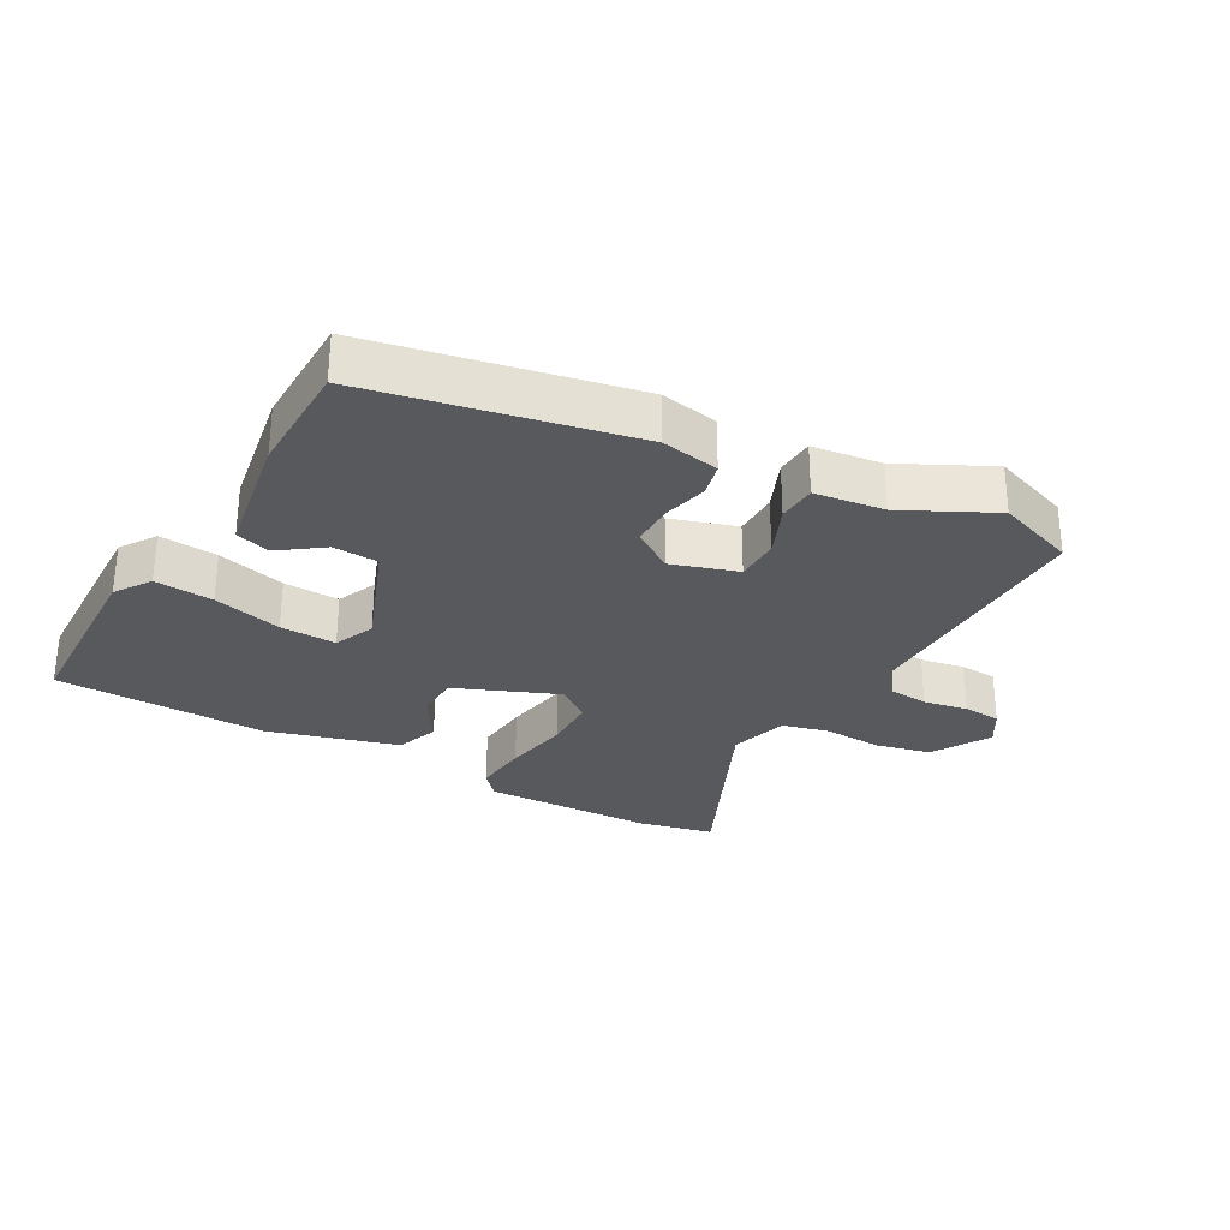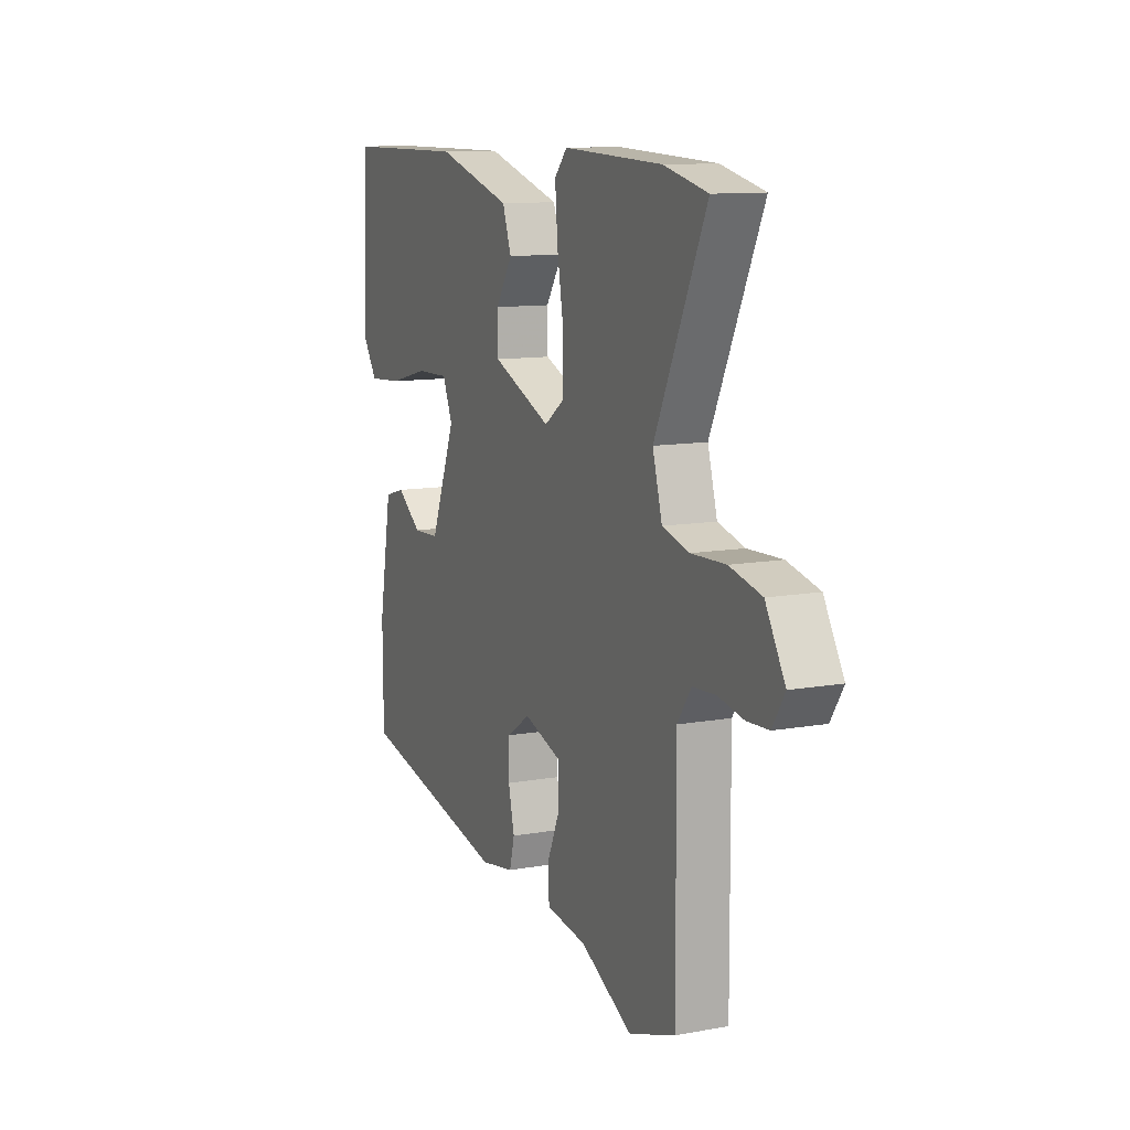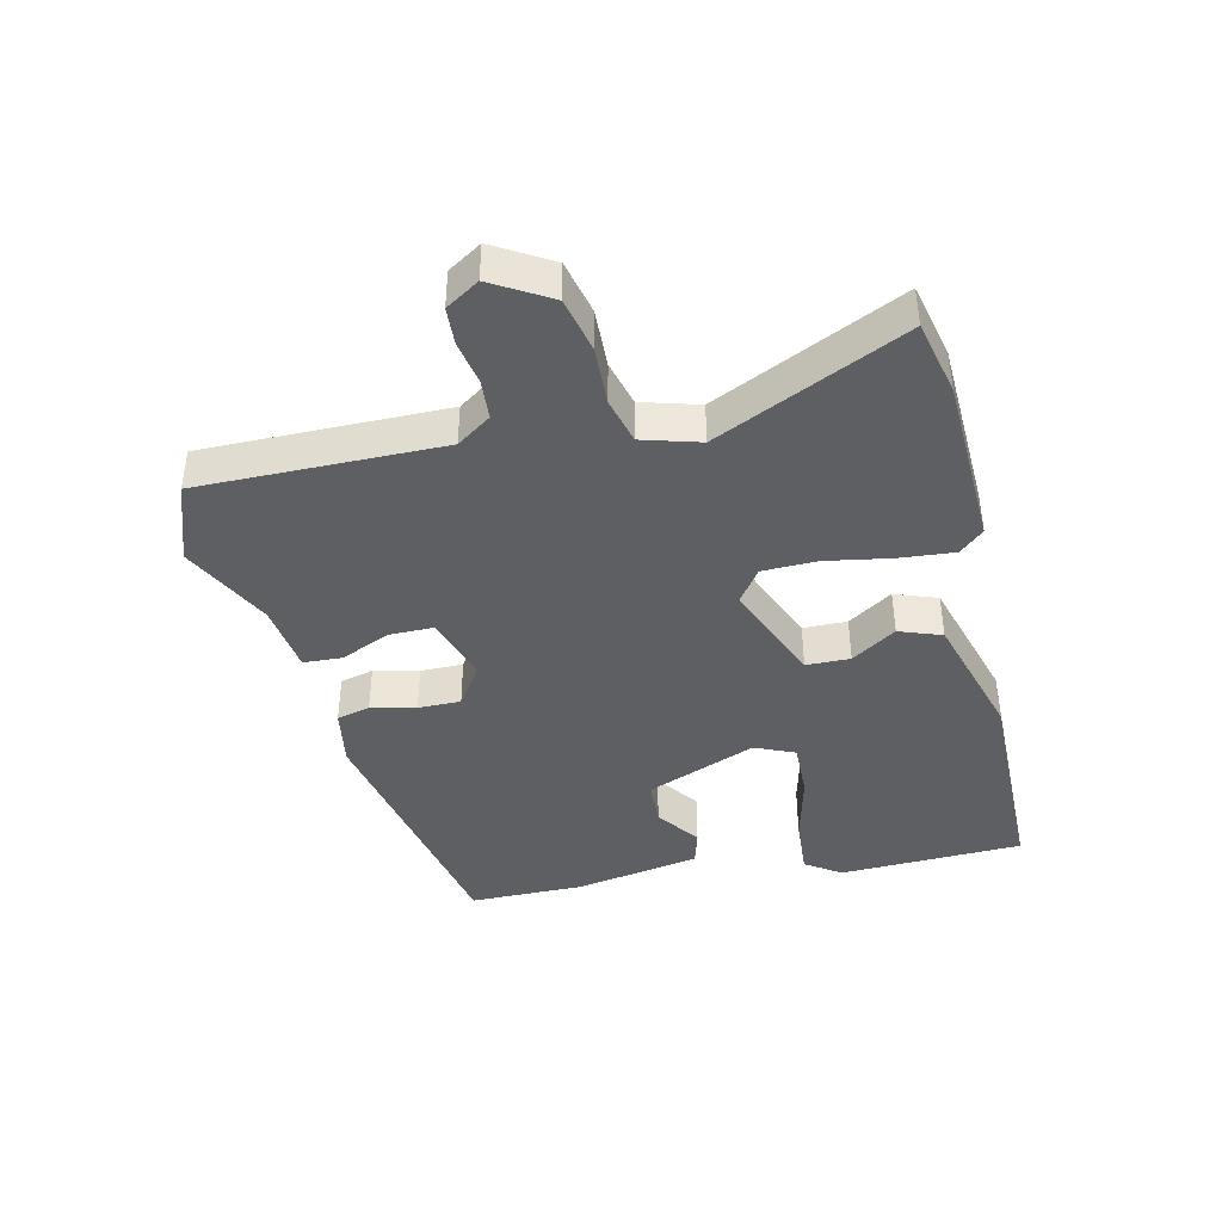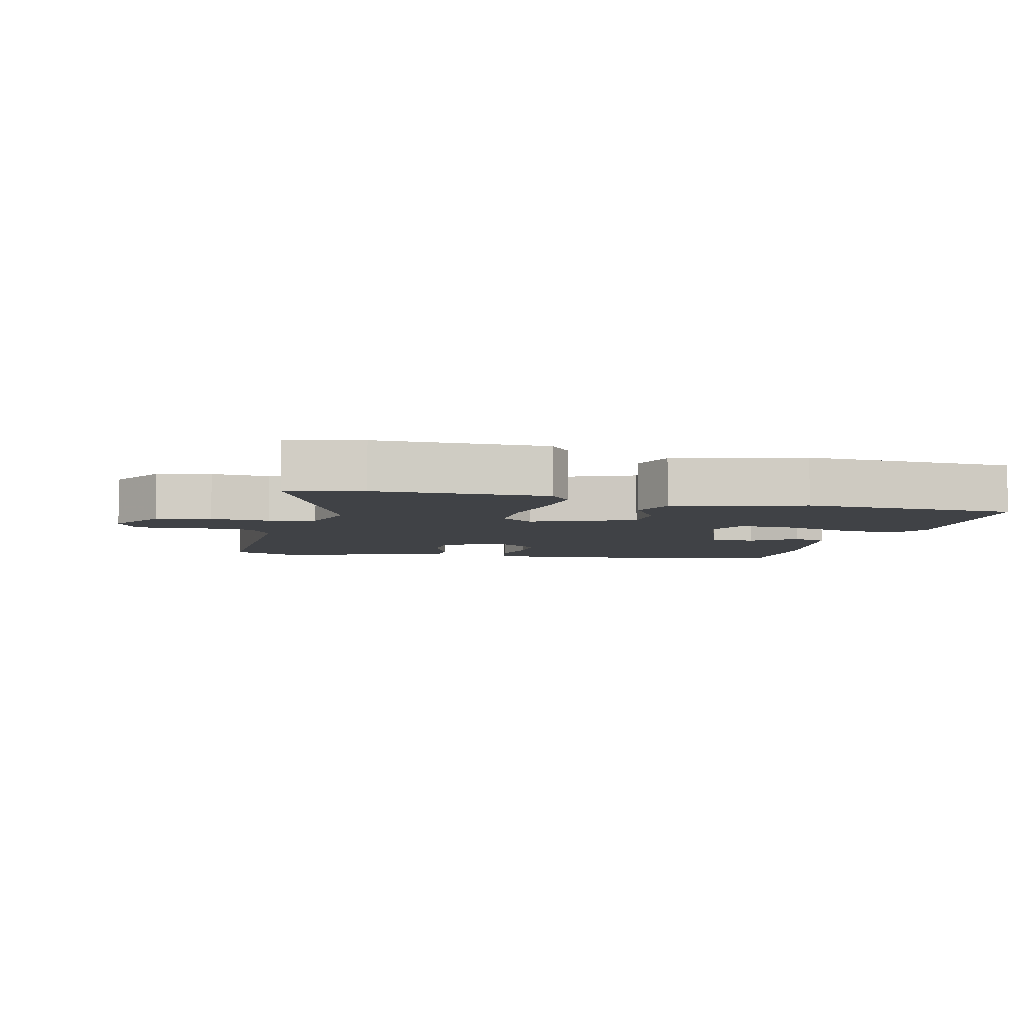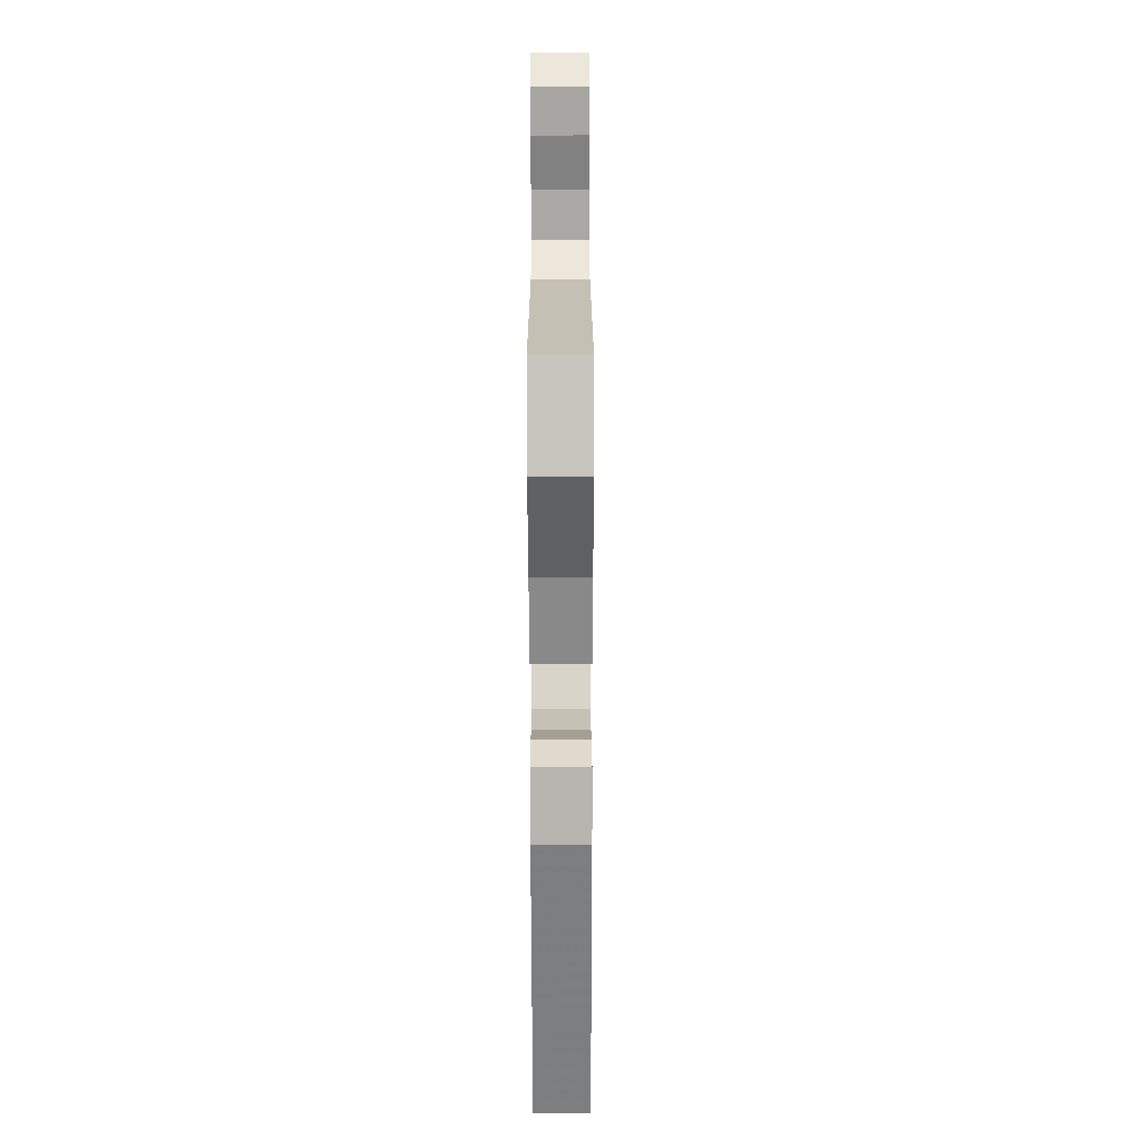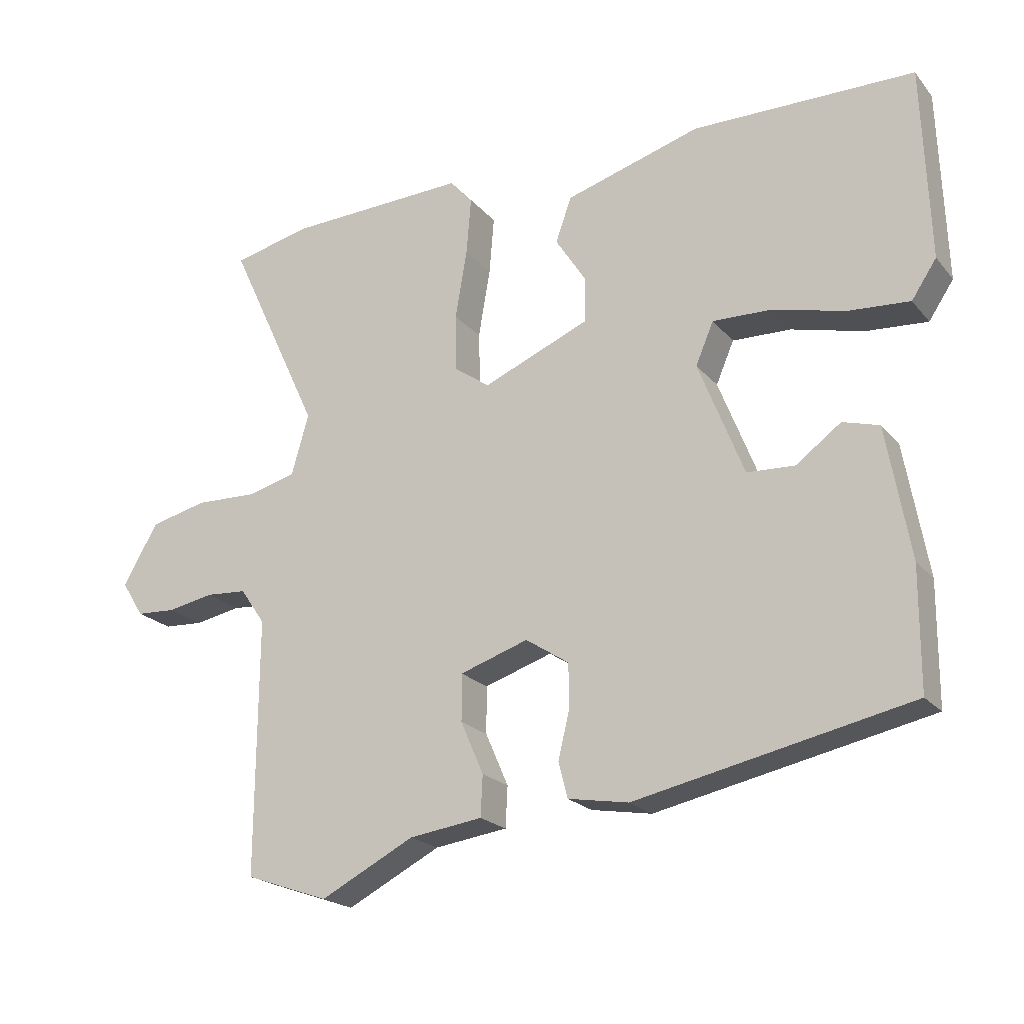
<metadata>
{"format":"obj","ext":"obj","renderer":"f3d","projection":"perspective","resolution":1024,"background":"white","views":[{"elev":-29.7,"azim":150.2,"up":"+Y"},{"elev":11.1,"azim":-114.0,"up":"+Z"},{"elev":-42.0,"azim":-77.2,"up":"+Y"},{"elev":-6.2,"azim":-15.1,"up":"+Y"},{"elev":-71.3,"azim":-89.9,"up":"+Z"},{"elev":-20.8,"azim":28.1,"up":"+Z"}]}
</metadata>
<code>
v 0.449 0.07 -0.366
v 0.051 0.07 -0.451
v -0.037 0.07 -0.436
v -0.05 0.07 -0.385
v -0.034 0.07 -0.317
v -0.034 0.07 -0.252
v -0.097 0.07 -0.211
v -0.196 0.07 -0.244
v -0.196 0.07 -0.312
v -0.163 0.07 -0.388
v -0.166 0.07 -0.447
v -0.272 0.07 -0.462
v -0.408 0.07 -0.532
v -0.529 0.07 -0.49
v -0.527 0.07 -0.119
v -0.563 0.07 -0.067
v -0.623 0.07 -0.063
v -0.69 0.07 -0.076
v -0.747 0.07 -0.073
v -0.779 0.07 -0.022
v -0.728 0.07 0.066
v -0.645 0.07 0.086
v -0.555 0.07 0.083
v -0.485 0.07 0.102
v -0.46 0.07 0.19
v -0.594 0.07 0.478
v -0.48 0.07 0.505
v -0.22 0.07 0.516
v -0.187 0.07 0.479
v -0.194 0.07 0.395
v -0.211 0.07 0.295
v -0.209 0.07 0.212
v -0.158 0.07 0.176
v -0.004 0.07 0.241
v -0.003 0.07 0.308
v -0.047 0.07 0.376
v -0.024 0.07 0.441
v 0.173 0.07 0.5
v 0.494 0.07 0.498
v 0.504 0.07 0.218
v 0.468 0.07 0.164
v 0.379 0.07 0.17
v 0.274 0.07 0.196
v 0.189 0.07 0.198
v 0.163 0.07 0.137
v 0.229 0.07 -0.03
v 0.298 0.07 -0.033
v 0.363 0.07 0.015
v 0.416 0.07 0
v 0.45 0.07 -0.191
v 0.449 0 -0.366
v 0.051 0 -0.451
v -0.037 0 -0.436
v -0.05 0 -0.385
v -0.034 0 -0.317
v -0.034 0 -0.252
v -0.097 0 -0.211
v -0.196 0 -0.244
v -0.196 0 -0.312
v -0.163 0 -0.388
v -0.166 0 -0.447
v -0.272 0 -0.462
v -0.408 0 -0.532
v -0.529 0 -0.49
v -0.527 0 -0.119
v -0.563 0 -0.067
v -0.623 0 -0.063
v -0.69 0 -0.076
v -0.747 0 -0.073
v -0.779 0 -0.022
v -0.728 0 0.066
v -0.645 0 0.086
v -0.555 0 0.083
v -0.485 0 0.102
v -0.46 0 0.19
v -0.594 0 0.478
v -0.48 0 0.505
v -0.22 0 0.516
v -0.187 0 0.479
v -0.194 0 0.395
v -0.211 0 0.295
v -0.209 0 0.212
v -0.158 0 0.176
v -0.004 0 0.241
v -0.003 0 0.308
v -0.047 0 0.376
v -0.024 0 0.441
v 0.173 0 0.5
v 0.494 0 0.498
v 0.504 0 0.218
v 0.468 0 0.164
v 0.379 0 0.17
v 0.274 0 0.196
v 0.189 0 0.198
v 0.163 0 0.137
v 0.229 0 -0.03
v 0.298 0 -0.033
v 0.363 0 0.015
v 0.416 0 0
v 0.45 0 -0.191
f 47 48 49 50
f 46 47 50 1
f 40 41 42 43
f 40 43 44
f 39 40 44
f 38 39 44
f 35 36 37 38
f 34 35 38 44
f 33 34 44 45
f 28 29 30 31
f 28 31 32
f 25 26 27 28
f 24 25 28 32
f 20 21 22 23
f 20 23 24
f 17 18 19 20
f 16 17 20 24
f 15 16 24 32
f 12 13 14 15
f 9 10 11 12
f 8 9 12 15
f 7 8 15 32
f 2 3 4 5
f 46 1 2 5
f 46 5 6
f 33 45 46 6
f 6 7 32 33
f 100 99 98 97
f 51 100 97 96
f 93 92 91 90
f 94 93 90
f 94 90 89
f 94 89 88
f 88 87 86 85
f 94 88 85 84
f 95 94 84 83
f 81 80 79 78
f 82 81 78
f 78 77 76 75
f 82 78 75 74
f 73 72 71 70
f 74 73 70
f 70 69 68 67
f 74 70 67 66
f 82 74 66 65
f 65 64 63 62
f 62 61 60 59
f 65 62 59 58
f 82 65 58 57
f 55 54 53 52
f 55 52 51 96
f 56 55 96
f 56 96 95 83
f 83 82 57 56
f 1 51 52 2
f 2 52 53 3
f 3 53 54 4
f 4 54 55 5
f 5 55 56 6
f 6 56 57 7
f 7 57 58 8
f 8 58 59 9
f 9 59 60 10
f 10 60 61 11
f 11 61 62 12
f 12 62 63 13
f 13 63 64 14
f 14 64 65 15
f 15 65 66 16
f 16 66 67 17
f 17 67 68 18
f 18 68 69 19
f 19 69 70 20
f 20 70 71 21
f 21 71 72 22
f 22 72 73 23
f 23 73 74 24
f 24 74 75 25
f 25 75 76 26
f 26 76 77 27
f 27 77 78 28
f 28 78 79 29
f 29 79 80 30
f 30 80 81 31
f 31 81 82 32
f 32 82 83 33
f 33 83 84 34
f 34 84 85 35
f 35 85 86 36
f 36 86 87 37
f 37 87 88 38
f 38 88 89 39
f 39 89 90 40
f 40 90 91 41
f 41 91 92 42
f 42 92 93 43
f 43 93 94 44
f 44 94 95 45
f 45 95 96 46
f 46 96 97 47
f 47 97 98 48
f 48 98 99 49
f 49 99 100 50
f 50 100 51 1

</code>
